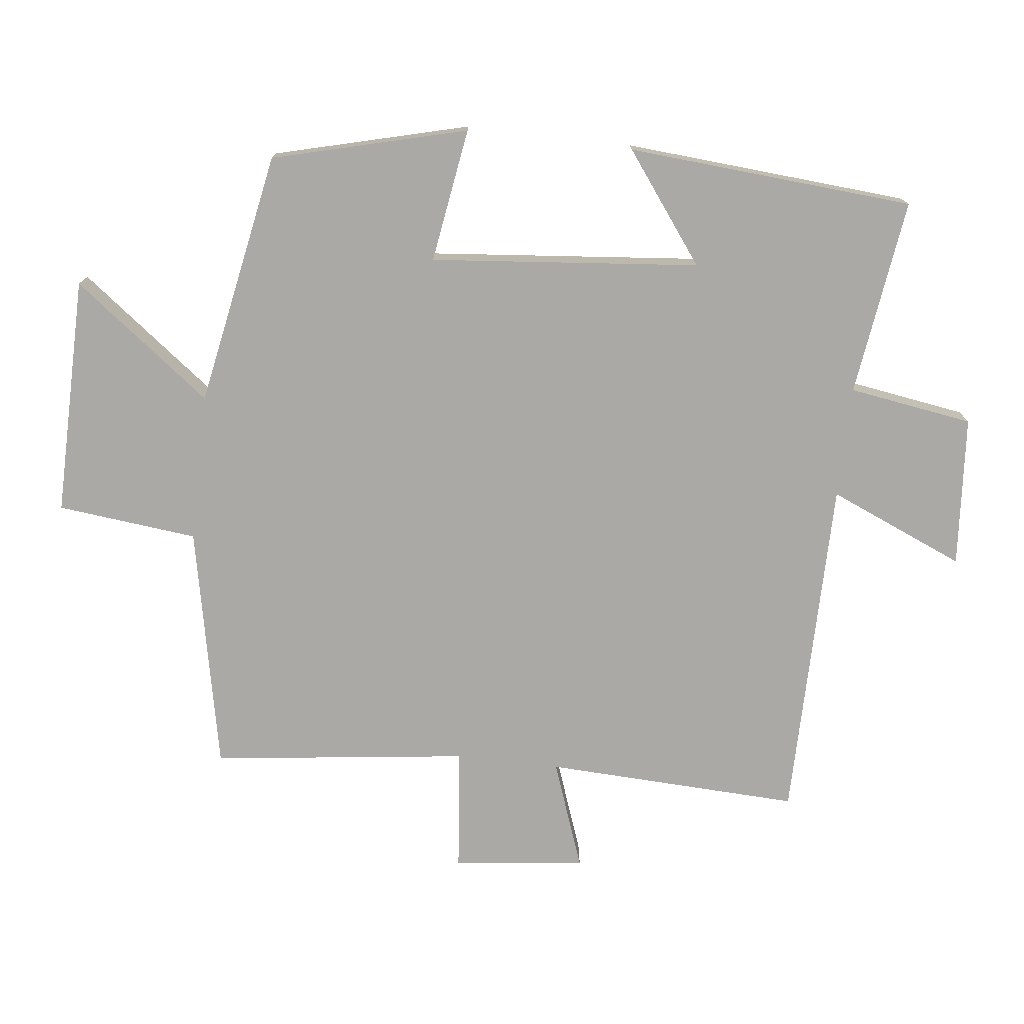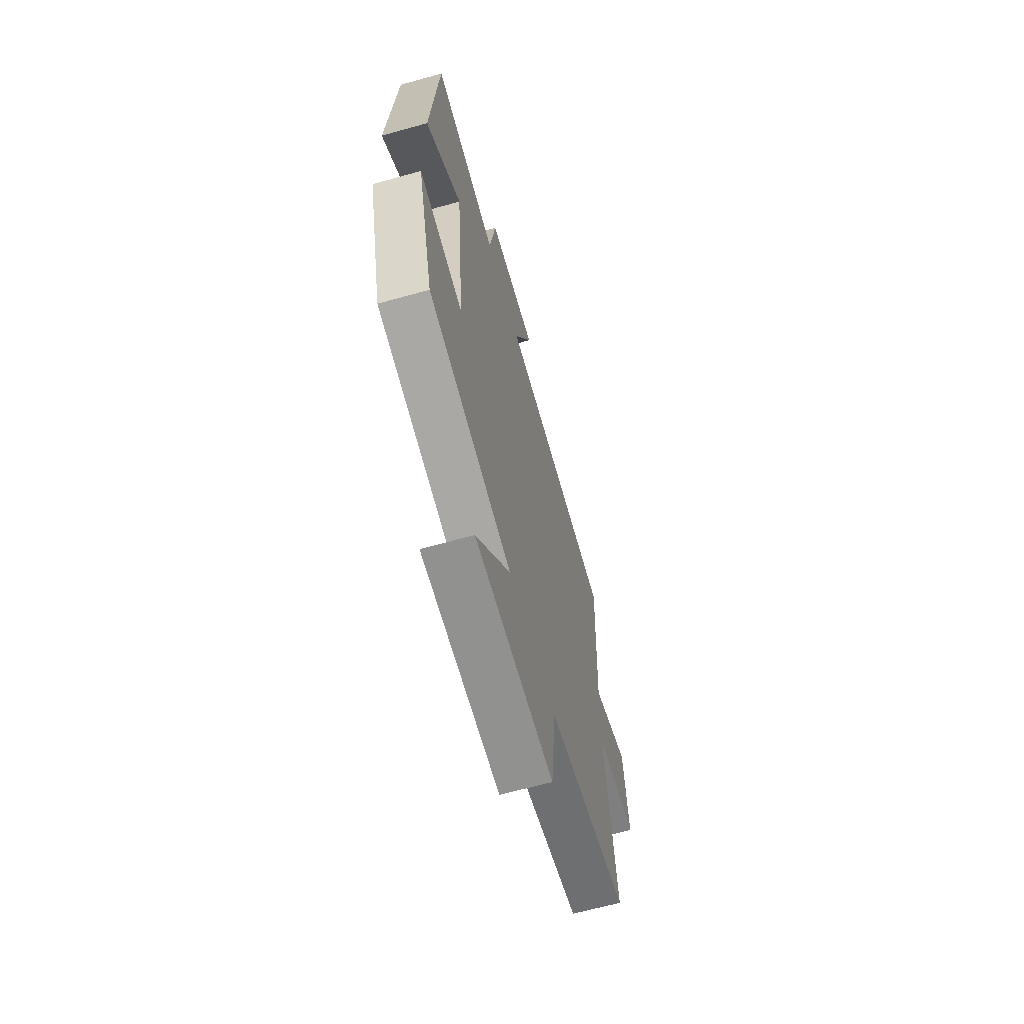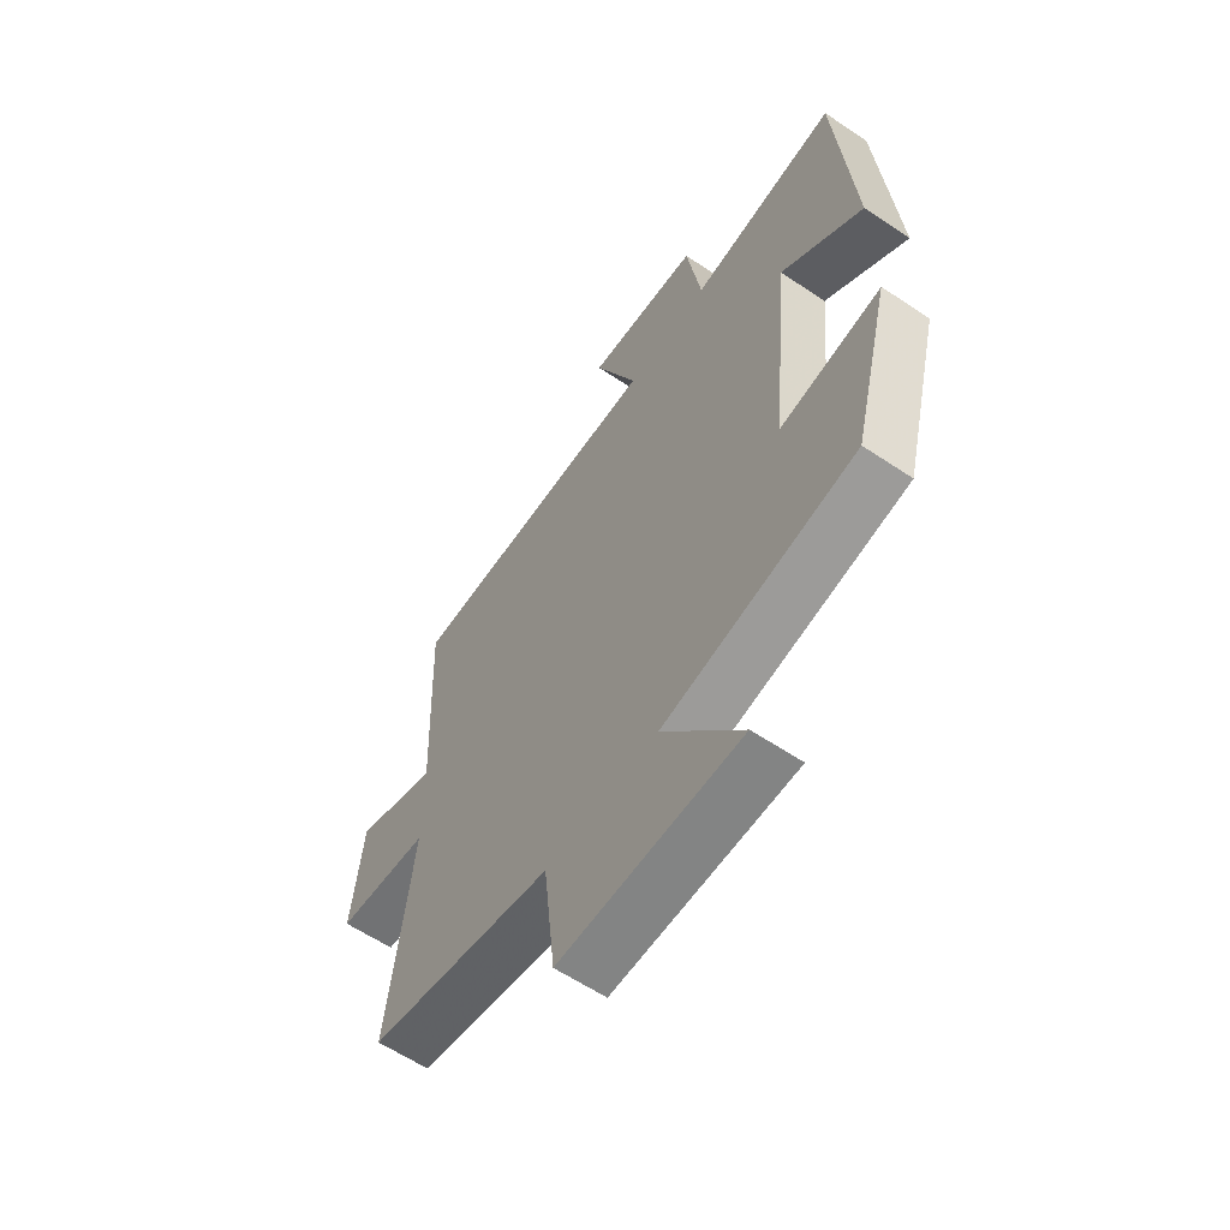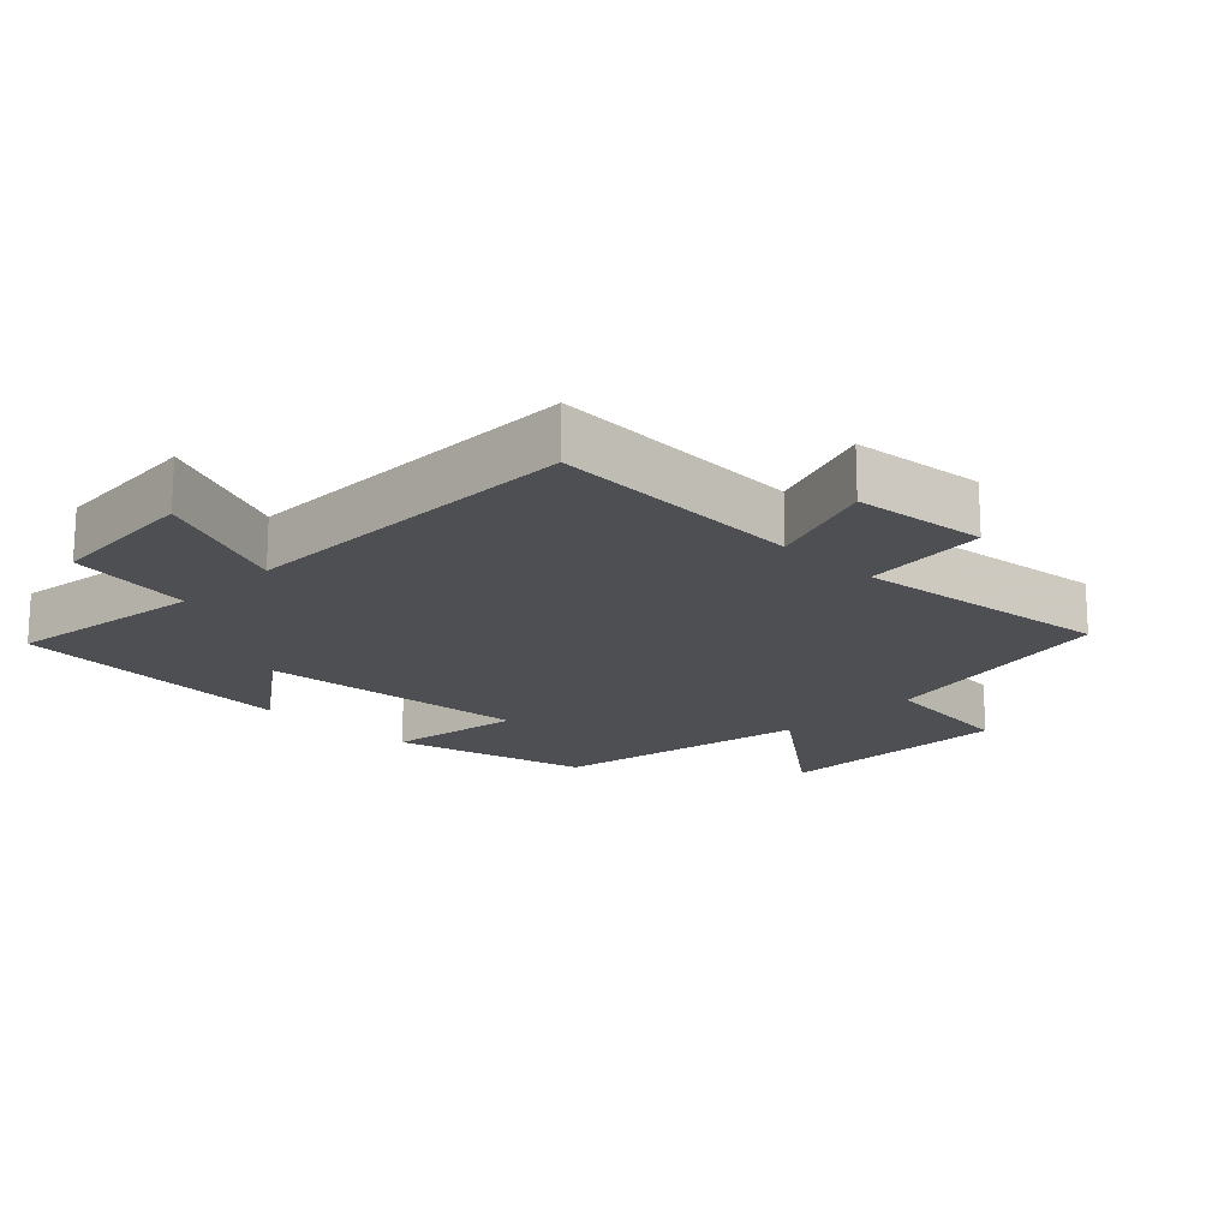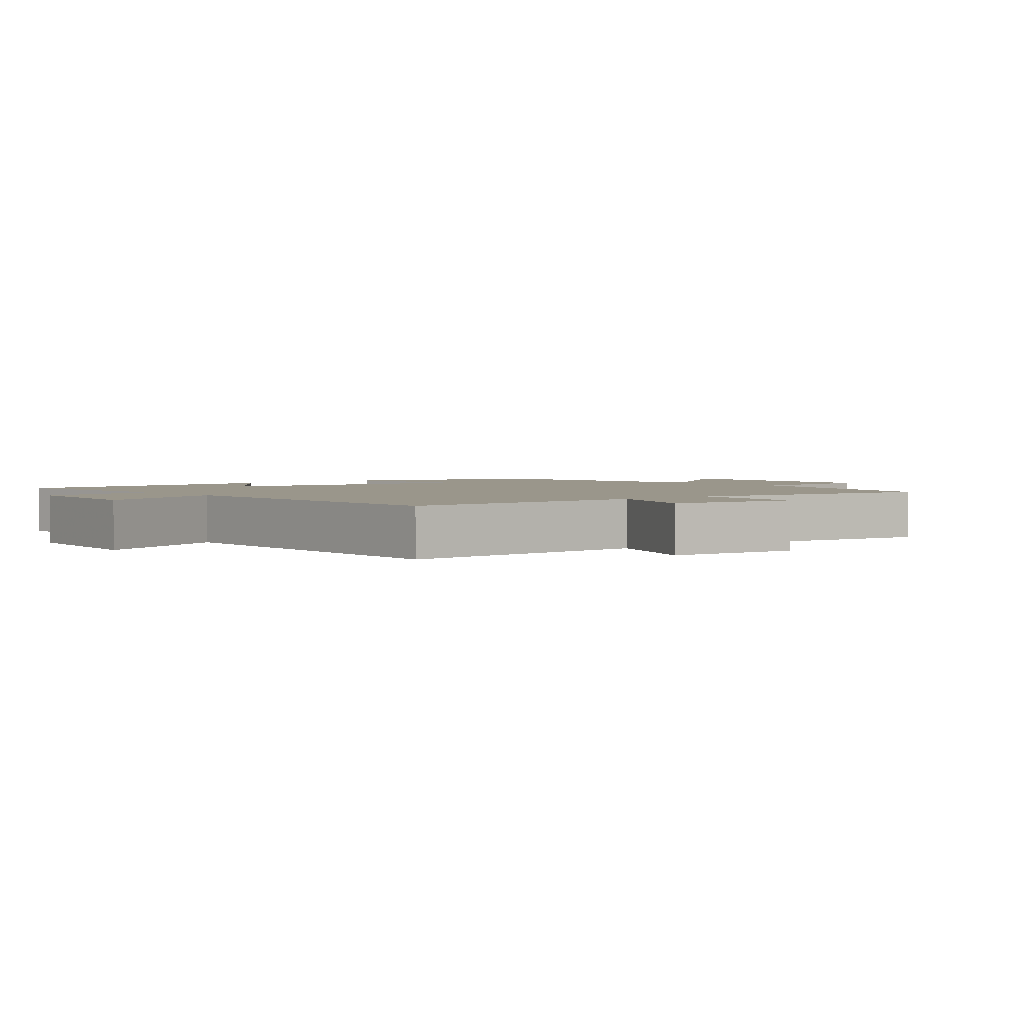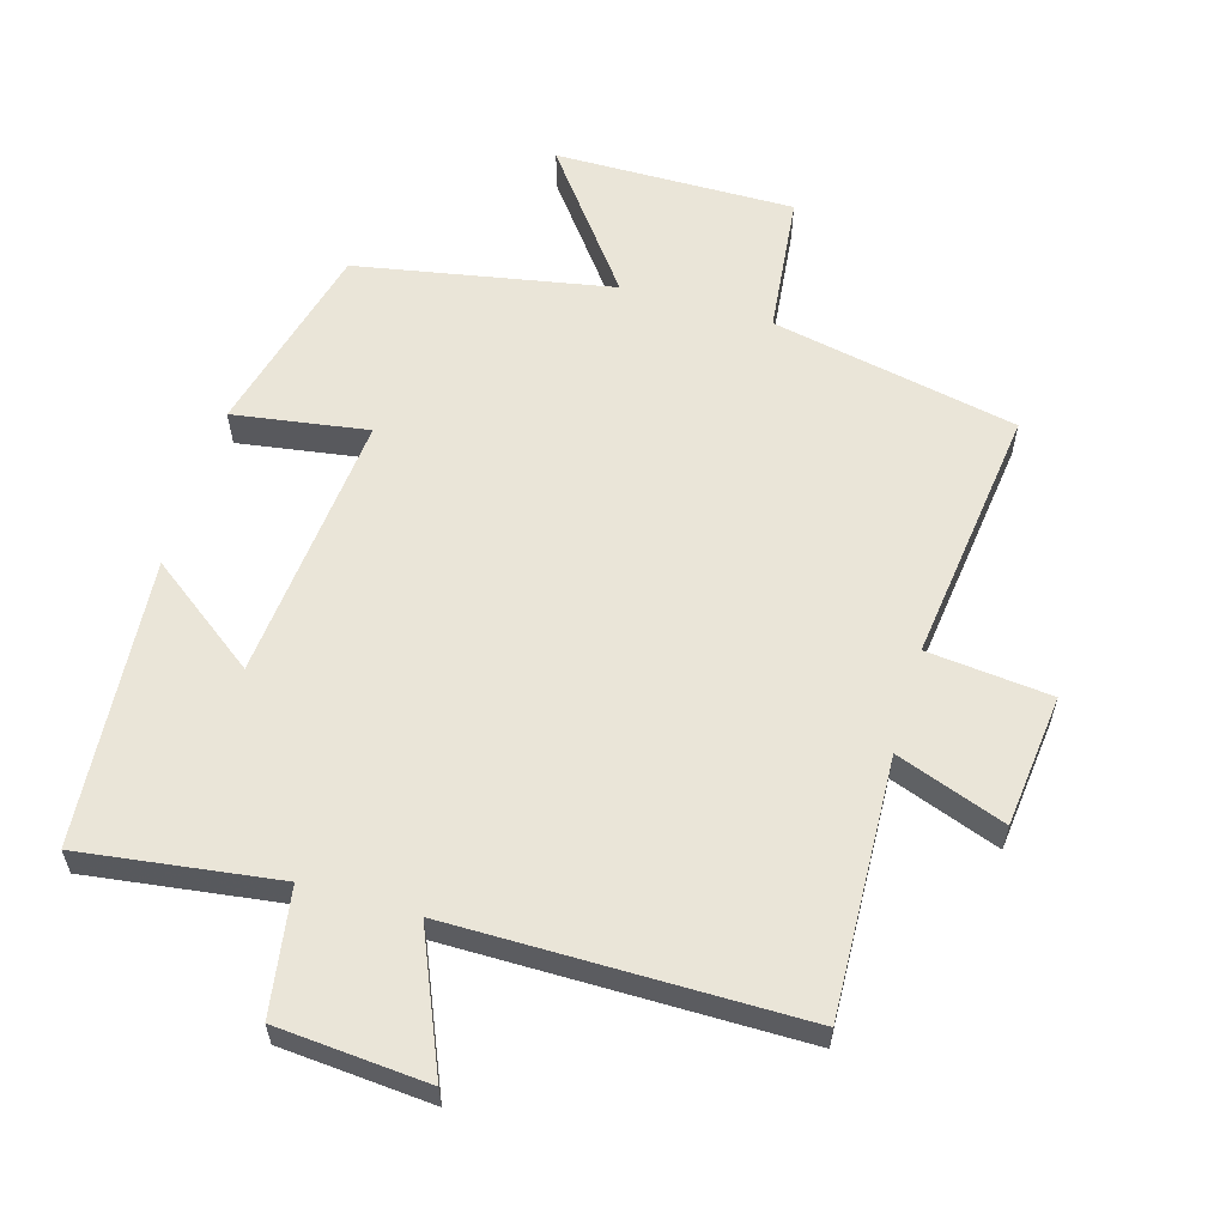
<metadata>
{"format":"obj","ext":"obj","renderer":"f3d","projection":"perspective","resolution":1024,"background":"white","views":[{"elev":-75.4,"azim":-96.6,"up":"+Y"},{"elev":-65.4,"azim":-74.4,"up":"+Z"},{"elev":-60.7,"azim":-124.4,"up":"+Z"},{"elev":-17.8,"azim":45.3,"up":"+Y"},{"elev":2.4,"azim":51.2,"up":"+Y"},{"elev":59.4,"azim":16.3,"up":"+Y"}]}
</metadata>
<code>
v 0.548 0.07 -0.426
v 0.181 0.07 -0.5
v 0.158 0.07 -0.71
v -0.2 0.07 -0.706
v -0.043 0.07 -0.5
v -0.425 0.07 -0.429
v -0.5 0.07 -0.139
v -0.299 0.07 -0.17
v -0.337 0.07 0.232
v -0.5 0.07 0.111
v -0.467 0.07 0.54
v -0.172 0.07 0.5
v -0.143 0.07 0.686
v 0.083 0.07 0.704
v -0.004 0.07 0.5
v 0.516 0.07 0.499
v 0.5 0.07 0.116
v 0.663 0.07 0.175
v 0.685 0.07 -0.023
v 0.5 0.07 -0.042
v 0.548 0 -0.426
v 0.181 0 -0.5
v 0.158 0 -0.71
v -0.2 0 -0.706
v -0.043 0 -0.5
v -0.425 0 -0.429
v -0.5 0 -0.139
v -0.299 0 -0.17
v -0.337 0 0.232
v -0.5 0 0.111
v -0.467 0 0.54
v -0.172 0 0.5
v -0.143 0 0.686
v 0.083 0 0.704
v -0.004 0 0.5
v 0.516 0 0.499
v 0.5 0 0.116
v 0.663 0 0.175
v 0.685 0 -0.023
v 0.5 0 -0.042
f 17 18 19 20
f 15 16 17
f 15 17 20
f 12 13 14 15
f 20 1 2
f 15 20 2
f 12 15 2
f 9 10 11 12
f 12 2 3
f 9 12 3
f 8 9 3
f 5 6 7 8
f 3 4 5
f 3 5 8
f 40 39 38 37
f 37 36 35
f 40 37 35
f 35 34 33 32
f 22 21 40
f 22 40 35
f 22 35 32
f 32 31 30 29
f 23 22 32
f 23 32 29
f 23 29 28
f 28 27 26 25
f 25 24 23
f 28 25 23
f 1 21 22 2
f 2 22 23 3
f 3 23 24 4
f 4 24 25 5
f 5 25 26 6
f 6 26 27 7
f 7 27 28 8
f 8 28 29 9
f 9 29 30 10
f 10 30 31 11
f 11 31 32 12
f 12 32 33 13
f 13 33 34 14
f 14 34 35 15
f 15 35 36 16
f 16 36 37 17
f 17 37 38 18
f 18 38 39 19
f 19 39 40 20
f 20 40 21 1

</code>
